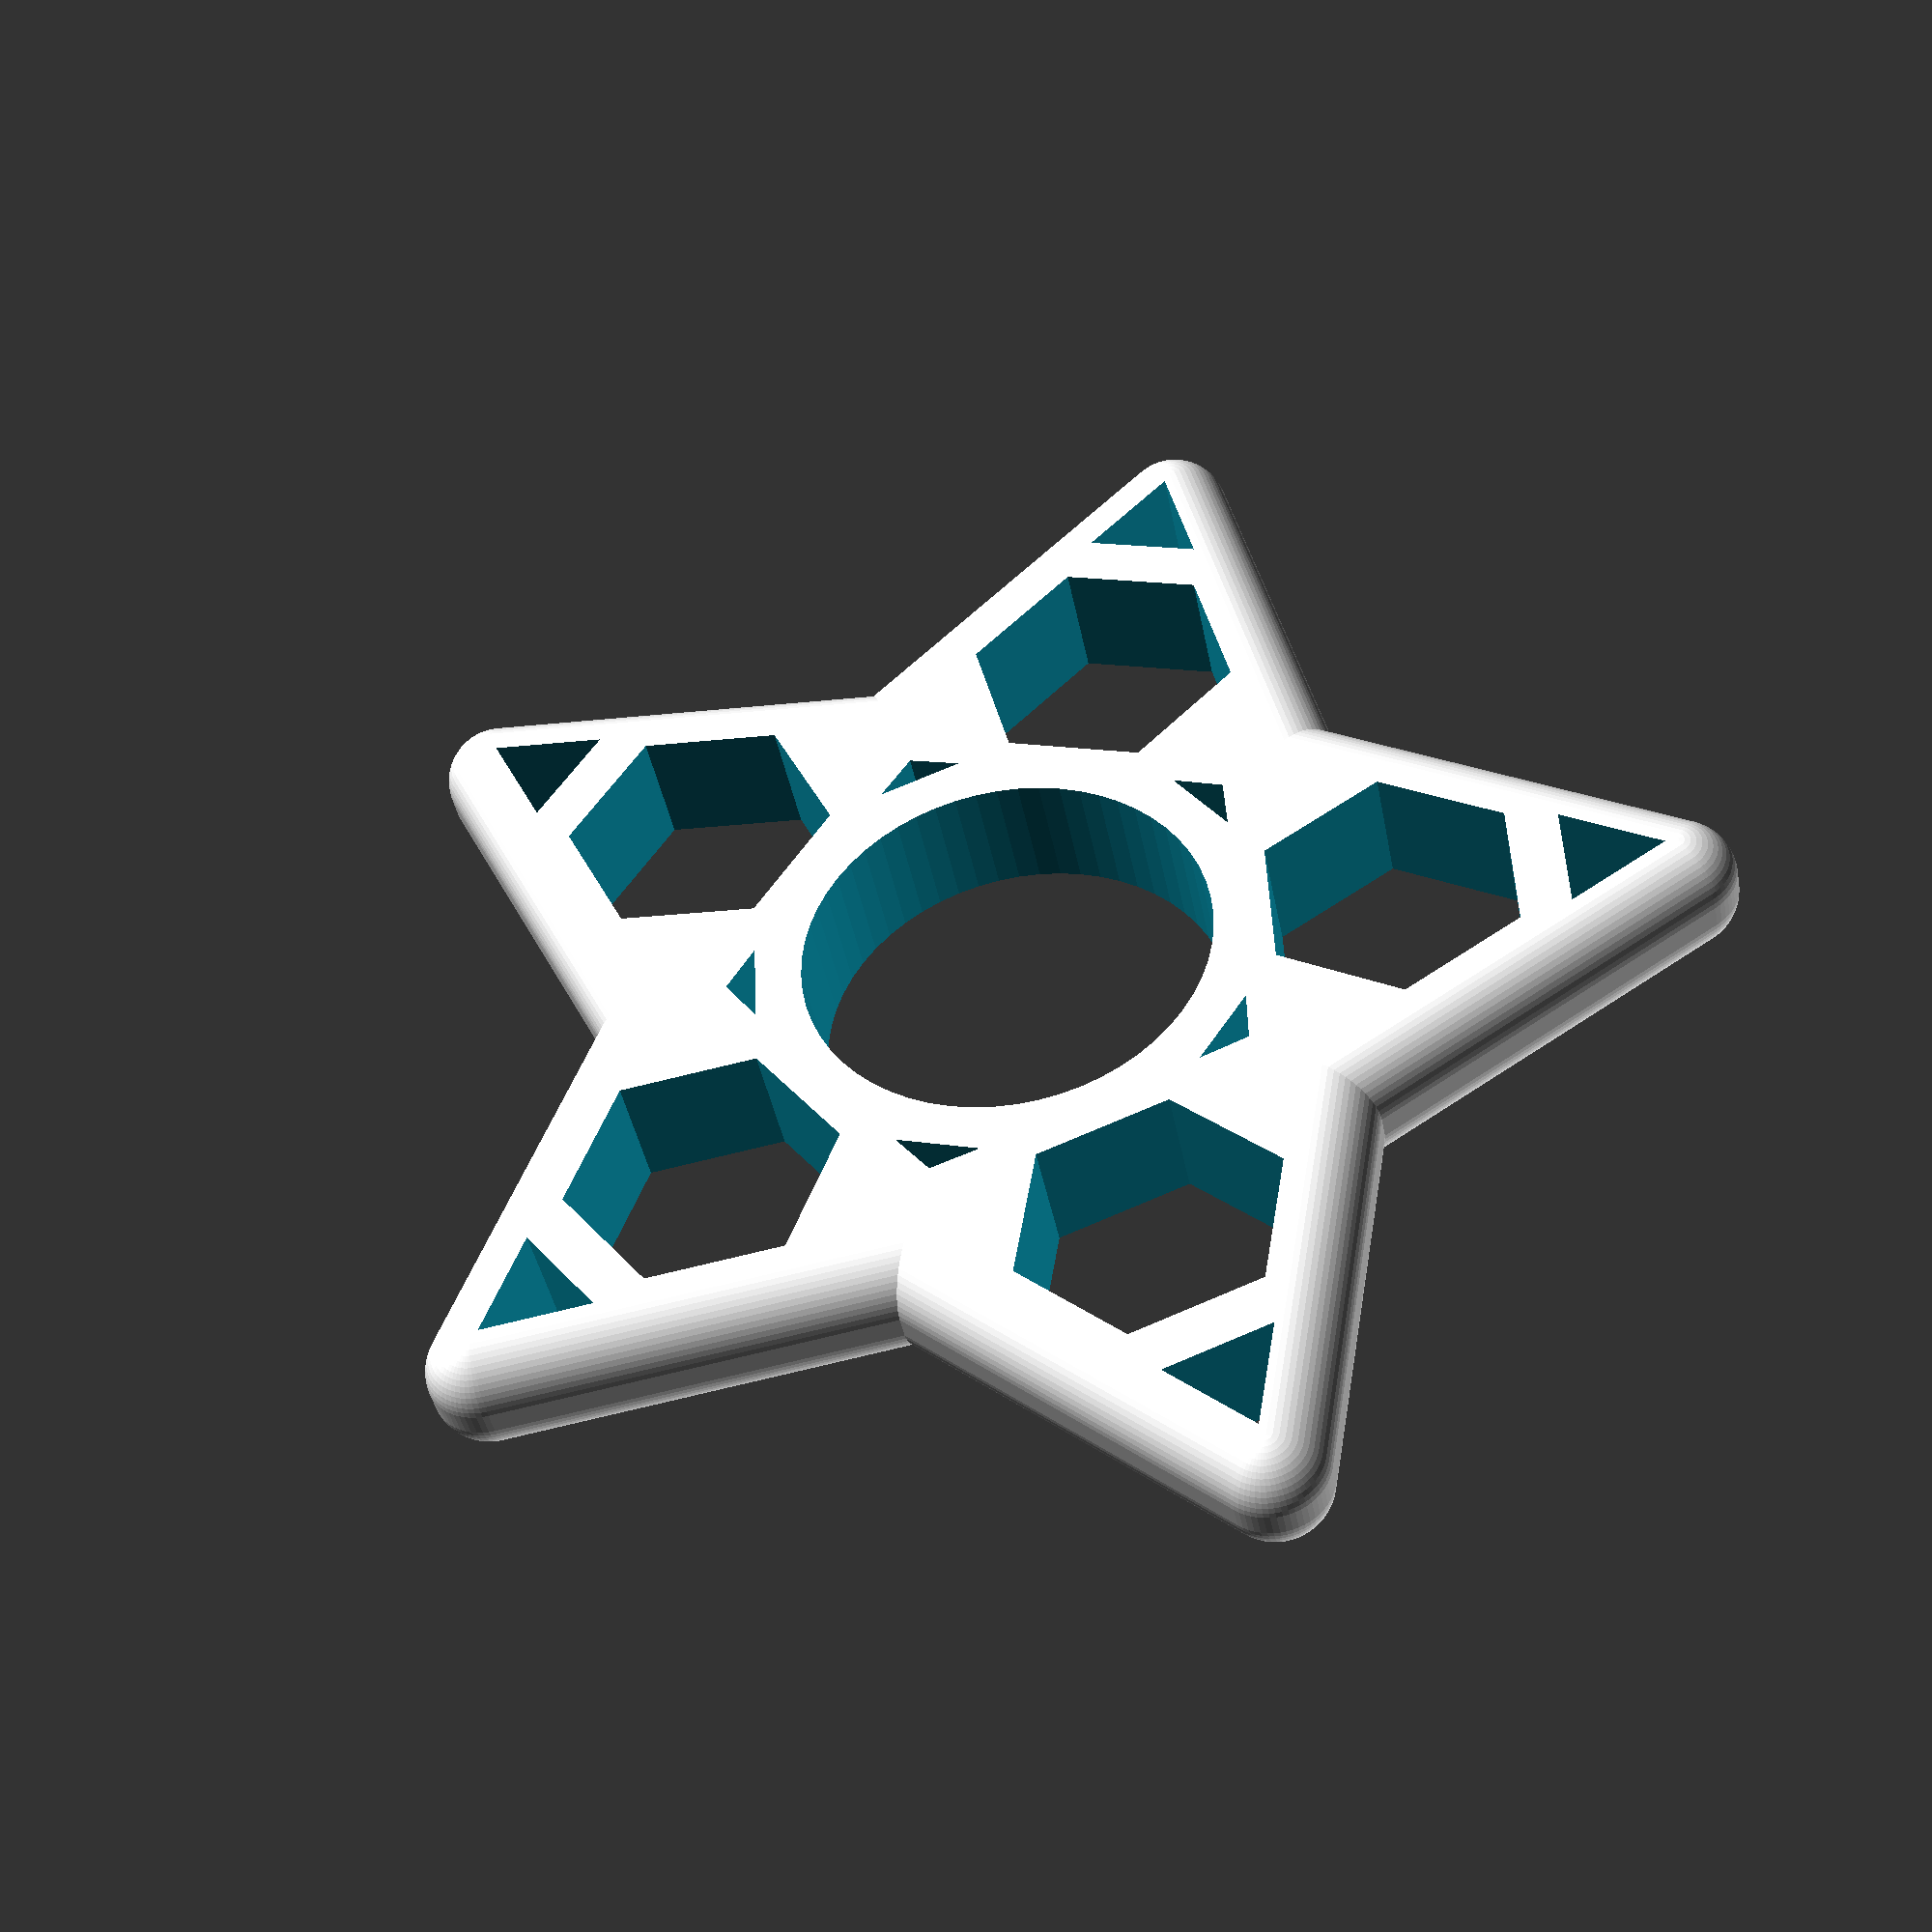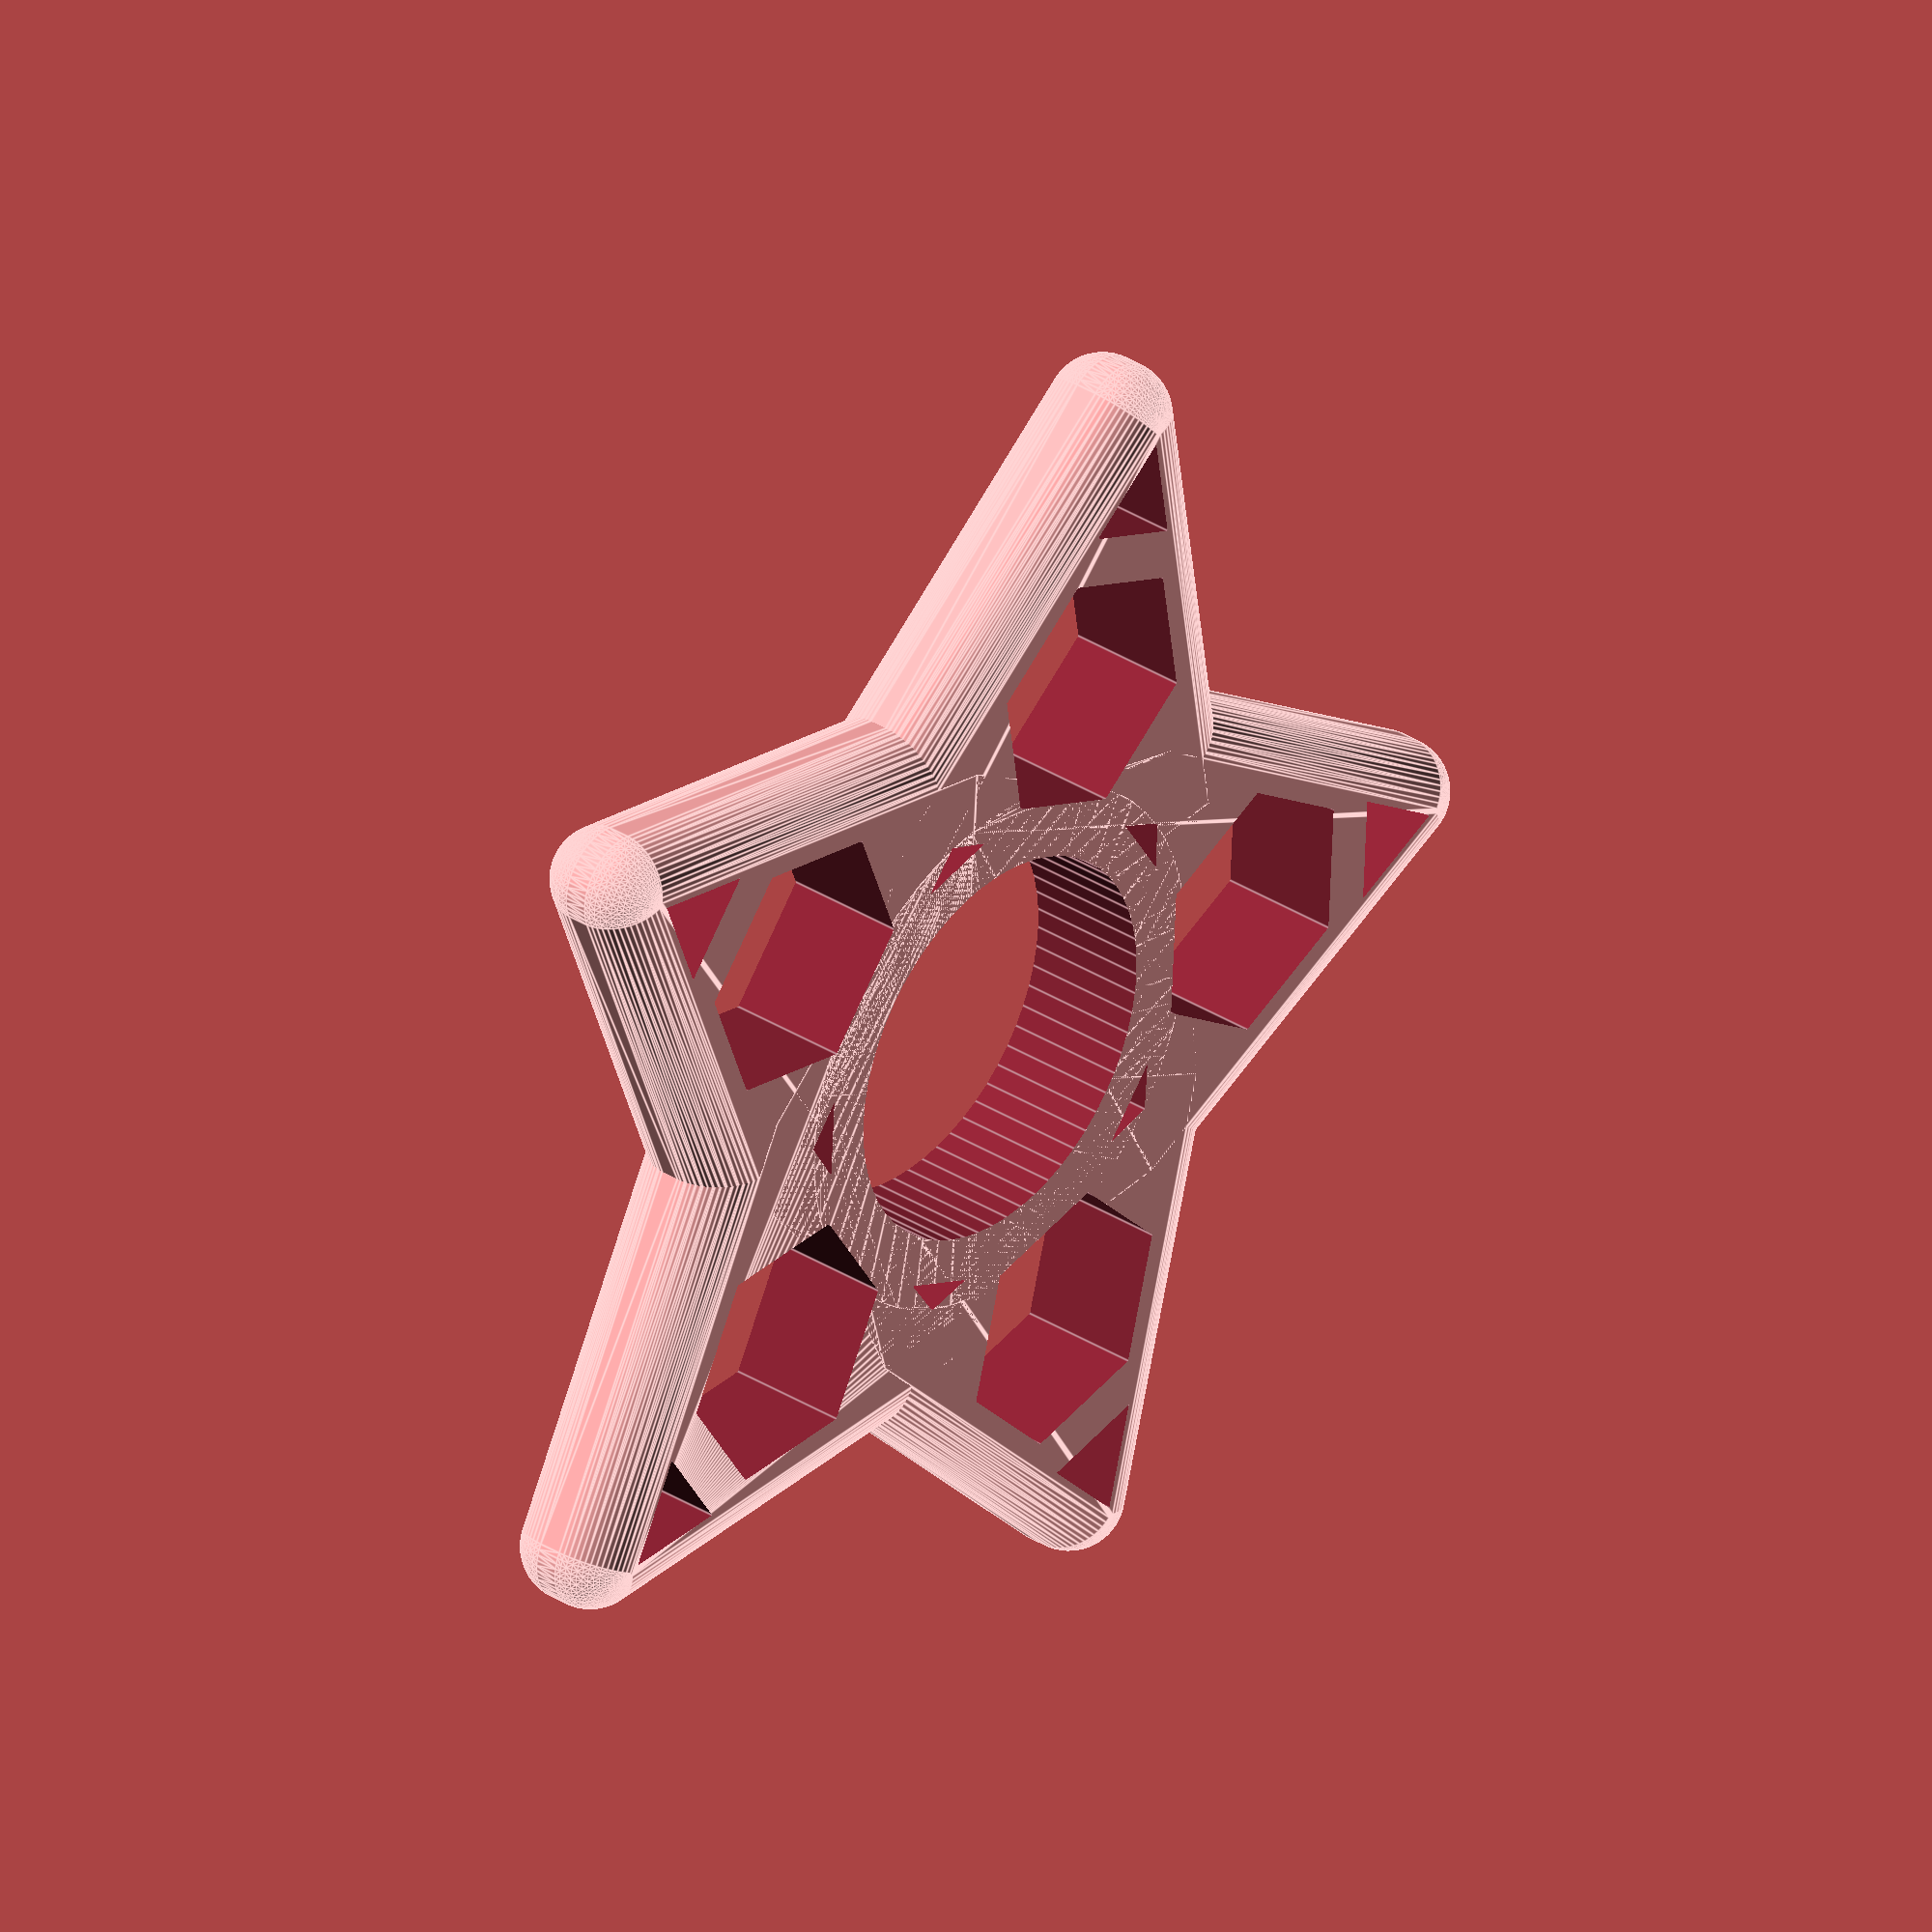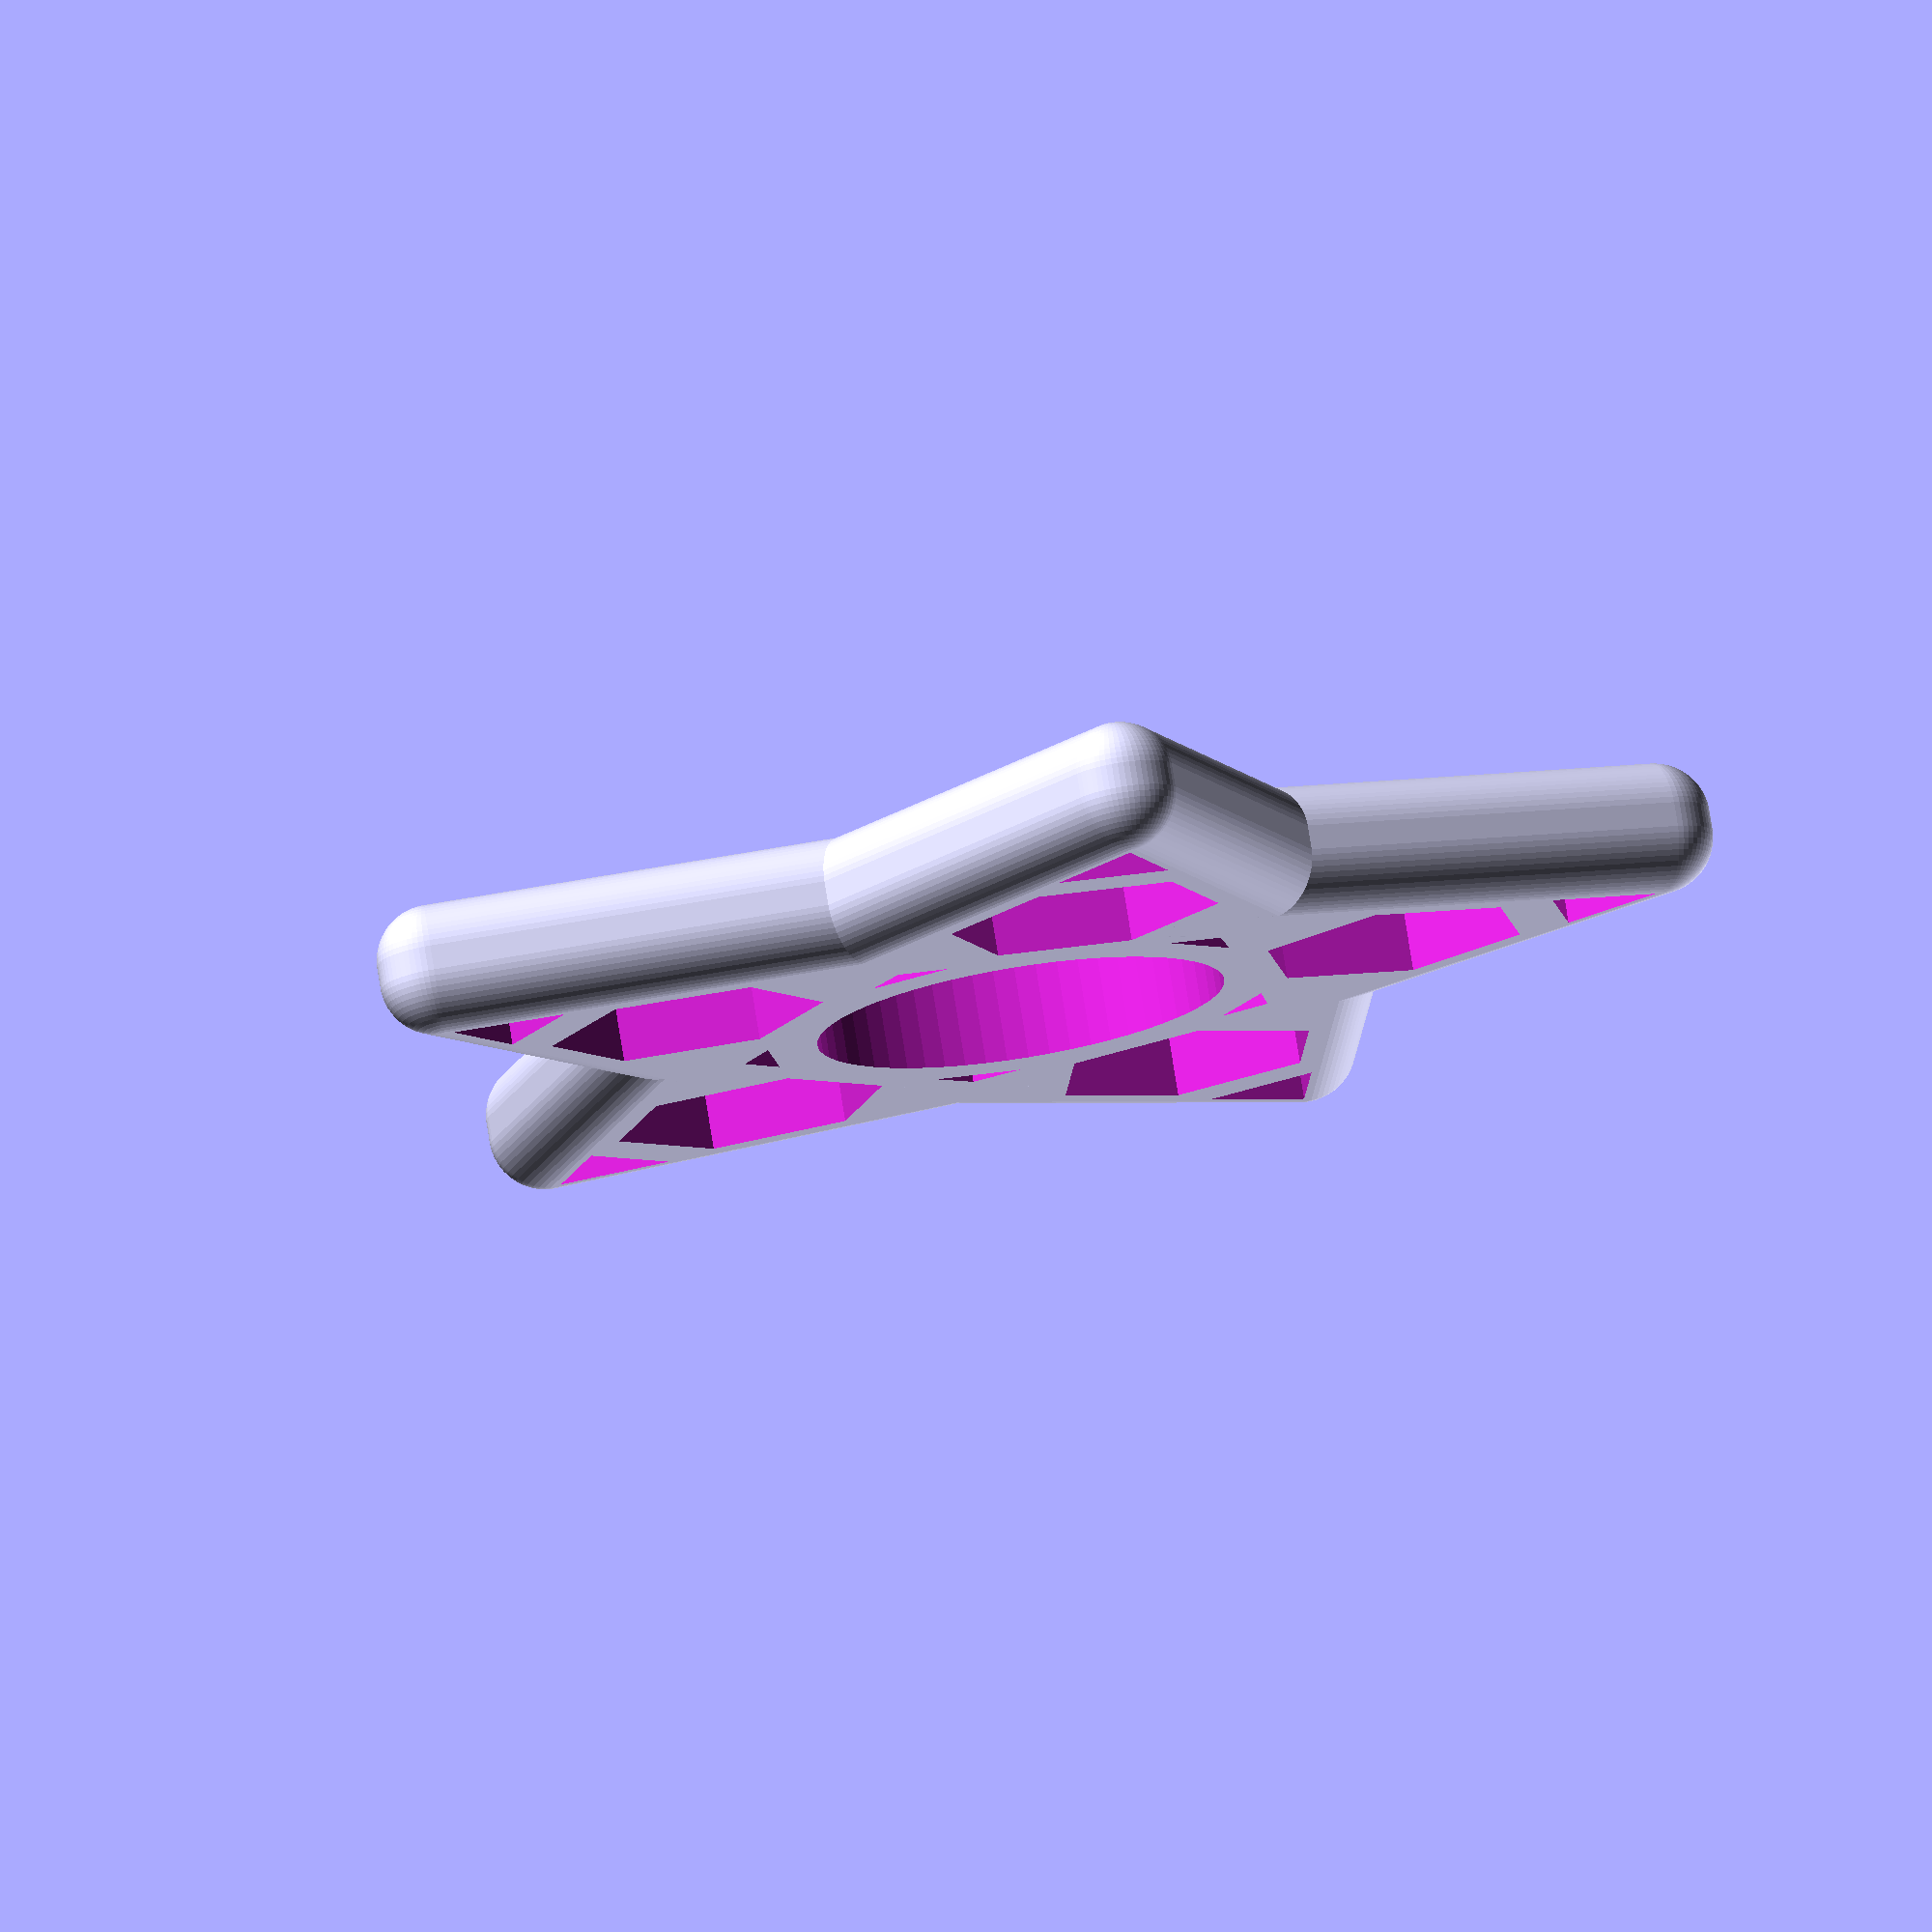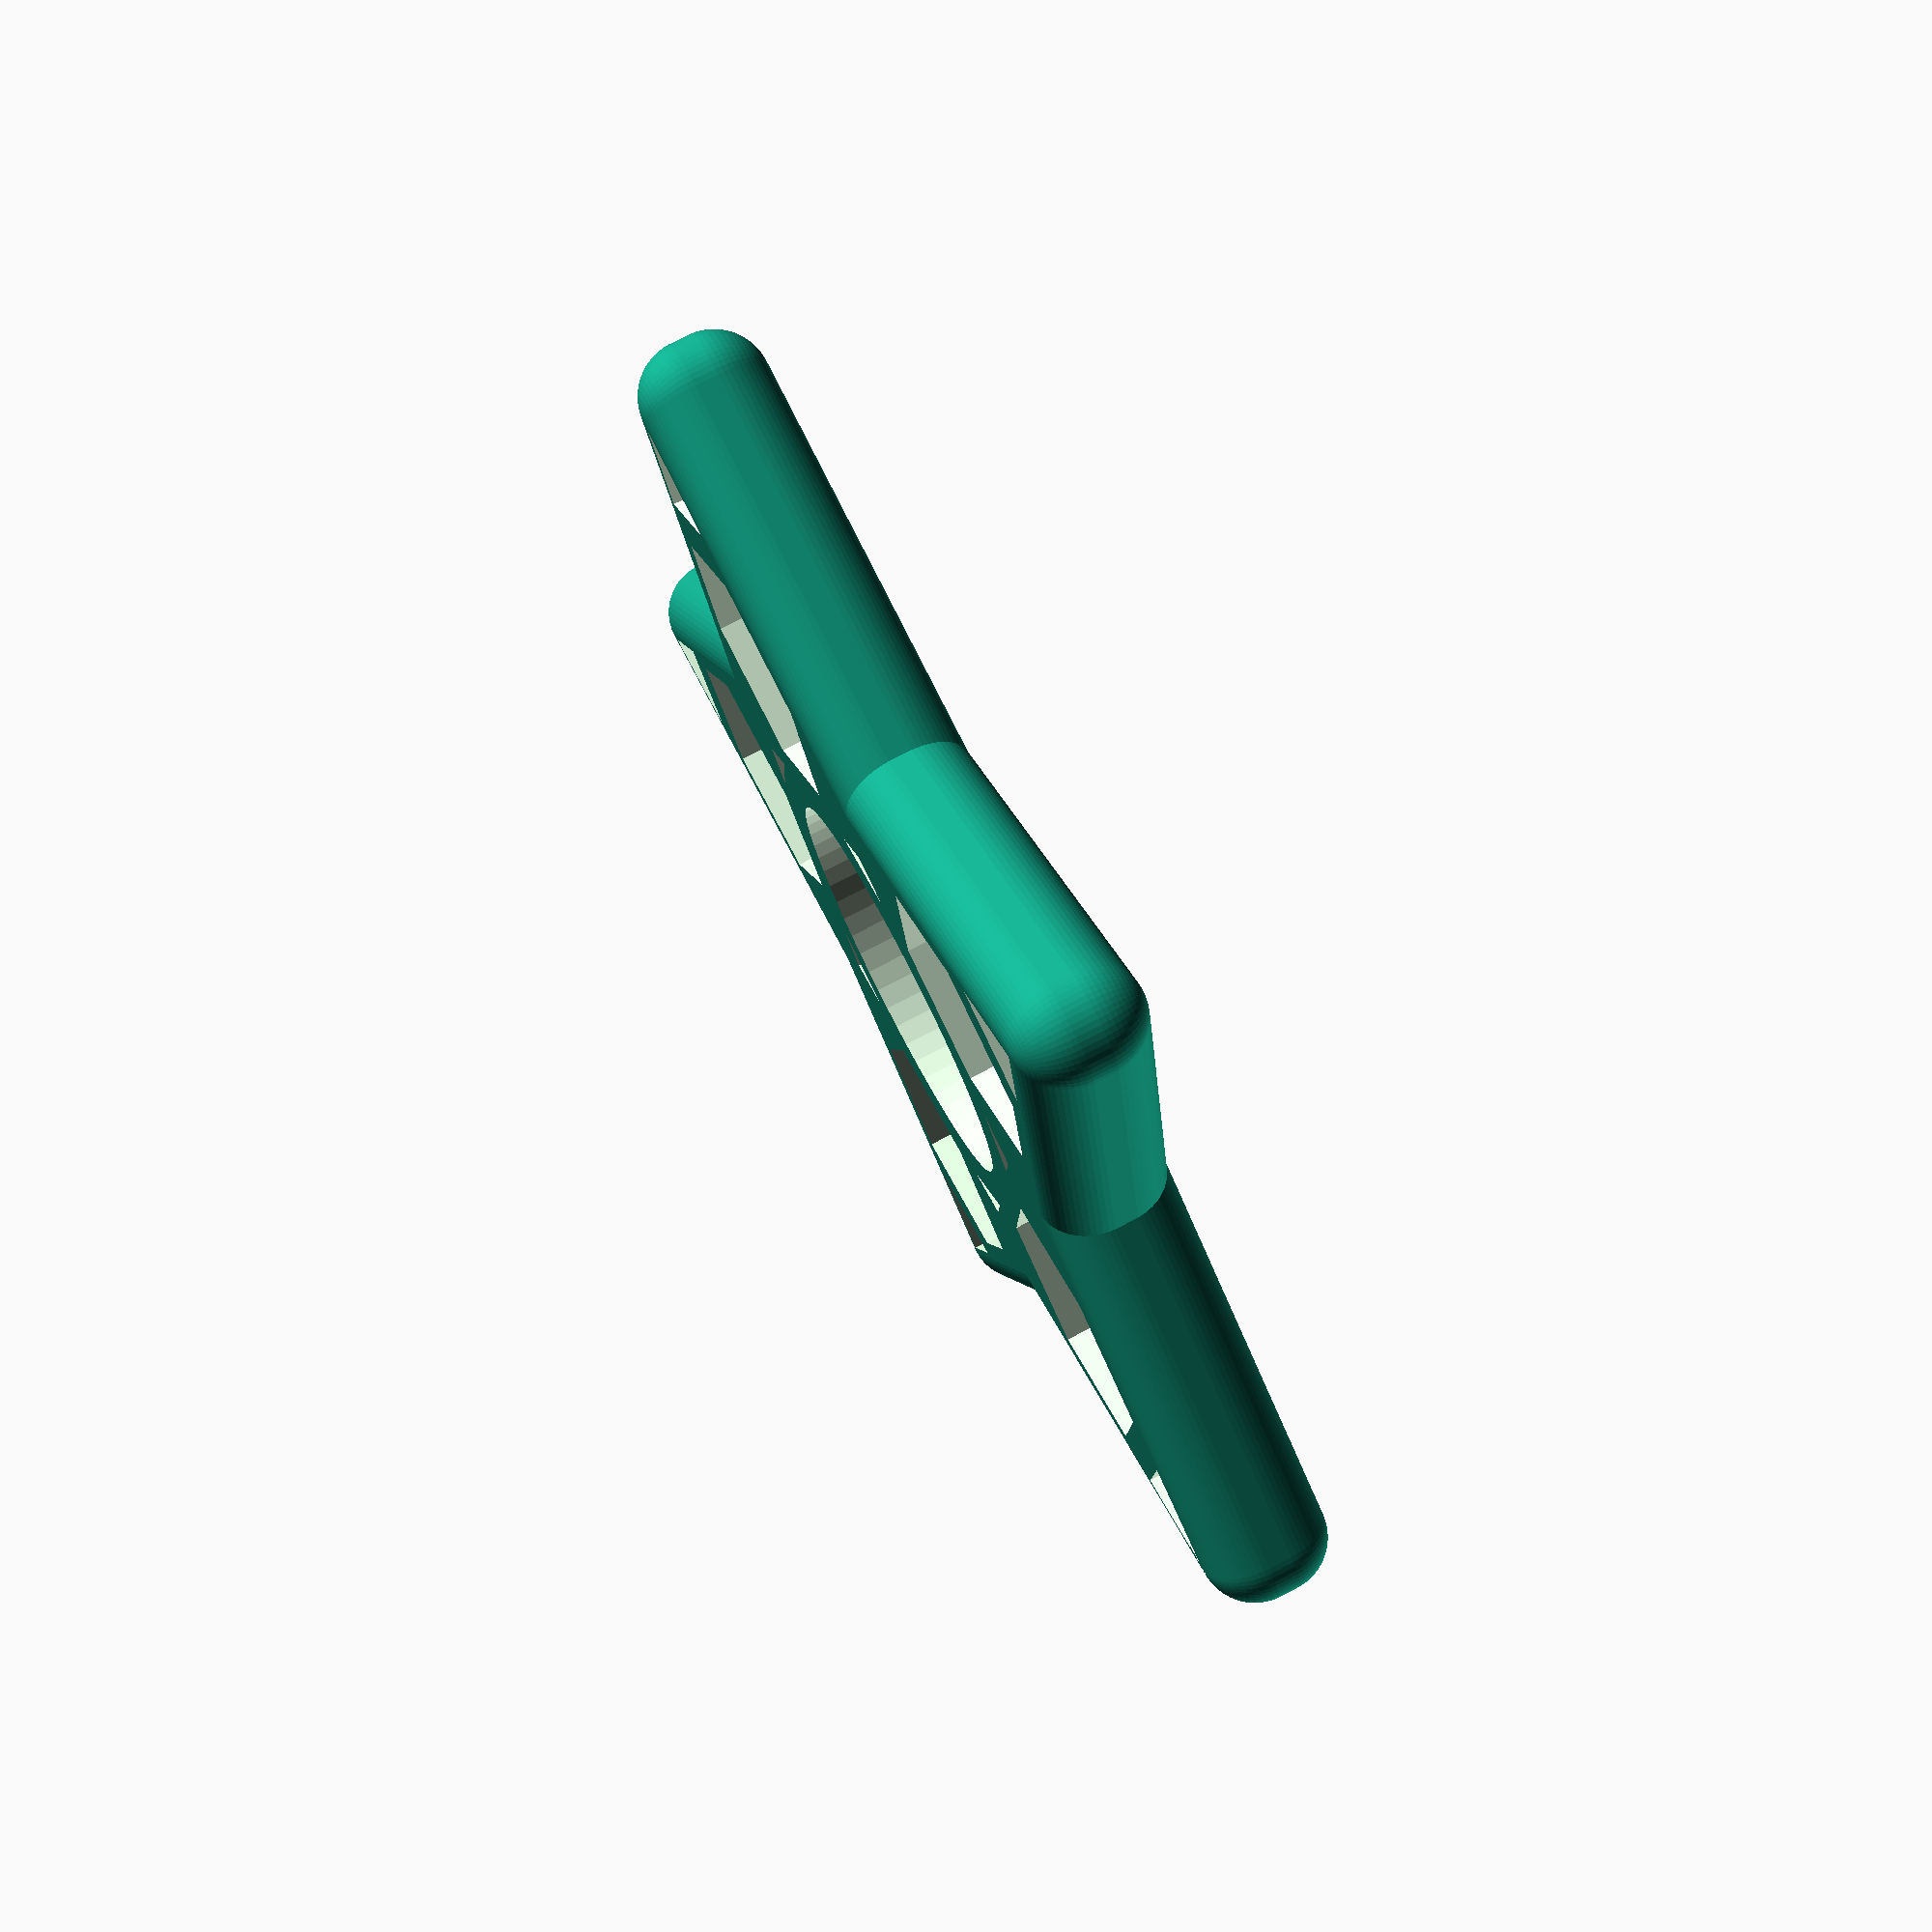
<openscad>
// lucina
// 2017-09-30

// preview[view:south, tilt:top]

// the number of points
points = 5; //[4,5,6]

// the type of weight
whichWeight = "5/16 hex nut";   //[608 bearing, 5/16 hex nut, 3/8 hex nut, 1/2 hex nut, M8 hex nut, M10 16 hex nut, M10 17 hex nut, M12 18 hex nut, M12 19 hex nut, M4 square nut, 5/16 ball bearing, 3/8 ball bearing, 1/2 ball bearing, 5/8 ball bearing]

// corner roundness in mm; > 0 causes timeout but Create Thing still works
radius = 3;  //[0:.5:3]

// cut out additional triangle adornments
cutouts = "yes";   //[yes, no]

// horizontal center bearing glue groove
bearingGlueGroove = 0;   //[0, .5, 1.0, 1.5]

// horizontal ray weights glue groove
weightsGlueGroove = 0;   //[0, .5, 1.0, 1.5]

/* [Hidden] */
$fn = 60;
x = 0; y = 1; z = 2;
inch = 25.4;

bearing = [22, 22, 7]; //608 bearing
sae = [.577*inch, .5 * inch, 7]; // 5/16 hex nut
sae38 = [.650*inch,.562*inch, 7];	// 3/8 
sae12 = [.866*inch, .75*inch, 7];	// 1/2
metric8 = [15, 13, 7];   // M8 hex nut
metric10_16 = [17.77, 16, 7];   // M10 16 hex nut
metric10_17 = [19.6, 17, 7];   // M10 17 hex nut
metric12_18 = [20.03, 18, 7];   // M12 18 hex nut
metric12_19 = [21.9, 19, 7];   // M12 19 hex nut
metric4sq = [7, 7, 3.2];
ball516 = [5/16*inch, 5/16*inch, 5/16*inch];
ball38 = [3/8*inch, 3/8*inch, 3/8*inch];
ball12 = [1/2*inch, 1/2*inch, 1/2*inch];
ball58 = [5/8*inch, 5/8*inch, 5/8*inch];

weight = (whichWeight == "608 bearing") ? bearing :
   (whichWeight == "5/16 hex nut") ? sae :
   (whichWeight == "3/8 hex nut") ? sae38 :
   (whichWeight == "1/2 hex nut") ? sae12 :
   (whichWeight == "M8 hex nut") ? metric8 :
   (whichWeight == "M10 16 hex nut") ? metric10_16 :
   (whichWeight == "M10 17 hex nut") ? metric10_17 :
   (whichWeight == "M12 18 hex nut") ? metric12_18 :
   (whichWeight == "M12 19 hex nut") ? metric12_19 :
   (whichWeight == "M4 square nut") ? metric4sq :
   (whichWeight == "5/16 ball bearing") ? ball516 :
   (whichWeight == "3/8 ball bearing") ? ball38 :
   (whichWeight == "1/2 ball bearing") ? ball12 : ball58;
echo(whichWeight, weight[x], weight[y], weight[z]);
resolution = (whichWeight == "5/16 hex nut") ? 6 :
(whichWeight == "3/8 hex nut") ? 6 :
(whichWeight == "1/2 hex nut") ? 6 :
(whichWeight == "M8 hex nut") ? 6 :
(whichWeight == "M10 16 hex nut") ? 6 :
(whichWeight == "M10 17 hex nut") ? 6 :
(whichWeight == "M12 18 hex nut") ? 6 :
(whichWeight == "M12 19 hex nut") ? 6 :
(whichWeight == "M4 square nut") ? 4 : 60;
echo("resolution=", resolution);

step = 360 / points;
stop = (points-1) * step;

thick = 3;
space = (cutouts == "yes") ? max(weight[x]/1.4, 10.5) : weight[x]/1.4;
echo("space=",space);

module node(rad, wt) {
   triangle(bearing[z], wt[x]+2*space, rad);
}

module fcylinder(z, x, rad) {
   minkowski() {
      cylinder(h=z-2*rad, d=x-2*rad, center=true);
      sphere(rad);
   }
}
module fcube(c, rad) {
   minkowski() {
   cube([c[x], c[y]-2*rad, c[z]-2*rad], center=true);
      sphere(rad);
   }
}

module triangle(ht, wd, rad) {
   minkowski() {
      cylinder(h=ht-2*rad, d=wd-2*rad, center=true, $fn = 3);
      sphere(rad);
   }
}

module glueGroove(grooveHt, diam, res) {
   rotate([0, 0, 30])
      cylinder(h=grooveHt, d=diam+2*grooveHt, $fn=res);
}

difference() {
   union() {
      fcylinder(bearing[z], bearing[x]+2*thick, radius);
      for ( angle = [0 : step : stop] ) {
         hull() {
            fcylinder(bearing[z], weight[x]+2*space, radius);
            rotate([0, 0, angle])
               translate([(bearing[x]+weight[y])/2+thick, 0, 0])
                  node(radius, weight);
        }
      }
   }

   // holes
   union() {
      cylinder(h=2*bearing[z], d=bearing[x], center=true);
      if ( bearingGlueGroove > 0 ) {
         glueGroove(bearingGlueGroove, bearing[x], 60);
      }
      for ( angle = [0 : step : stop] ) {
         rotate([0, 0, angle])
            union() {
               translate([(bearing[x]+weight[y])/2+thick, 0, 0])
                  union() {
                     rotate([0, 0, 30])
                        cylinder(h=2*bearing[z], d=weight[x], center=true, $fn=resolution);
                     if ( weightsGlueGroove > 0 ) {
                        glueGroove(weightsGlueGroove, weight[x], resolution);
                     }
                  }
               if ( cutouts == "yes" ) {
                  translate([(bearing[x]+weight[y])/2+thick + weight[x]/2+space/3 , 0, 0])
                     cylinder(h=2*bearing[z], d=.66*space, center=true, $fn = 3);
               }
               if ( weightsGlueGroove > 0 ) {
                  glueGroove(weightsGlueGroove, weight[x], resolution);
               }
            }
         if ( cutouts == "yes" ) {
            rotate([0, 0, angle+step/2])
               translate([bearing[x]/2 + thick, 0, 0])
                  scale([1, 2.5, 1])
                     cylinder(h=2*bearing[z], d=.2*space, center=true, $fn = 3);
         }
      } // for
   } // union
} // difference

</openscad>
<views>
elev=221.0 azim=146.4 roll=349.4 proj=p view=wireframe
elev=327.0 azim=291.3 roll=311.5 proj=o view=edges
elev=282.9 azim=44.2 roll=171.0 proj=o view=solid
elev=103.5 azim=69.3 roll=297.5 proj=p view=solid
</views>
